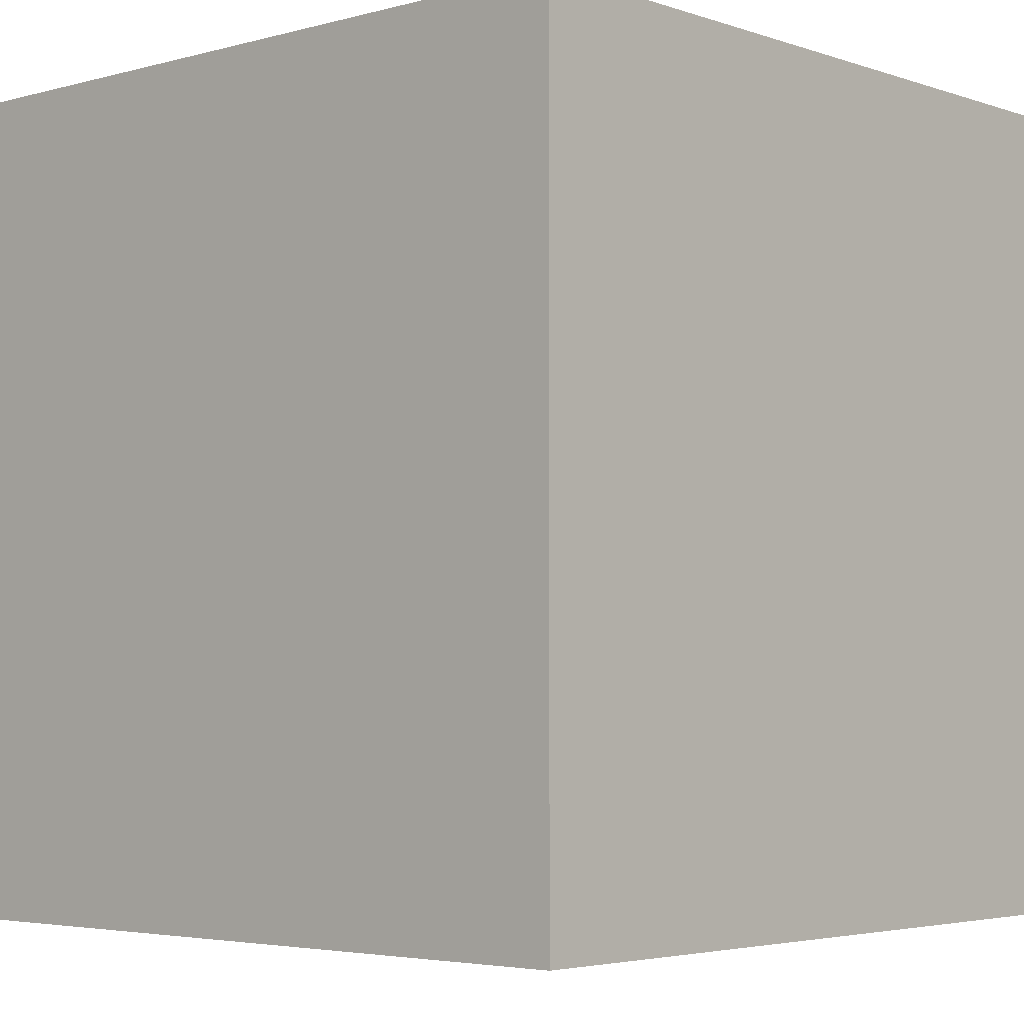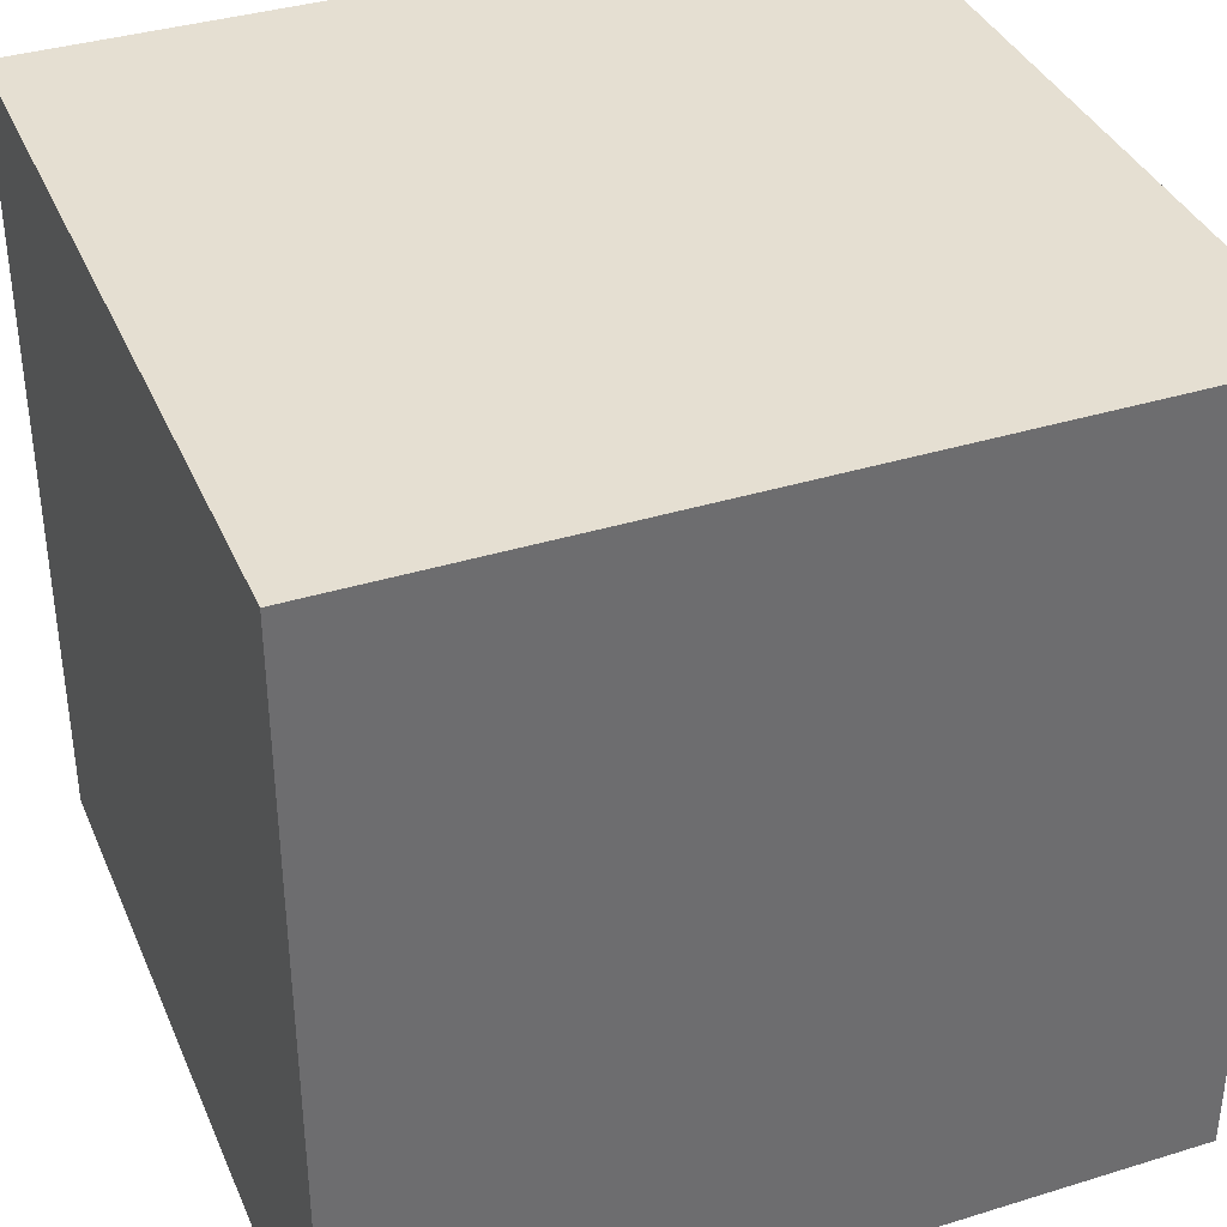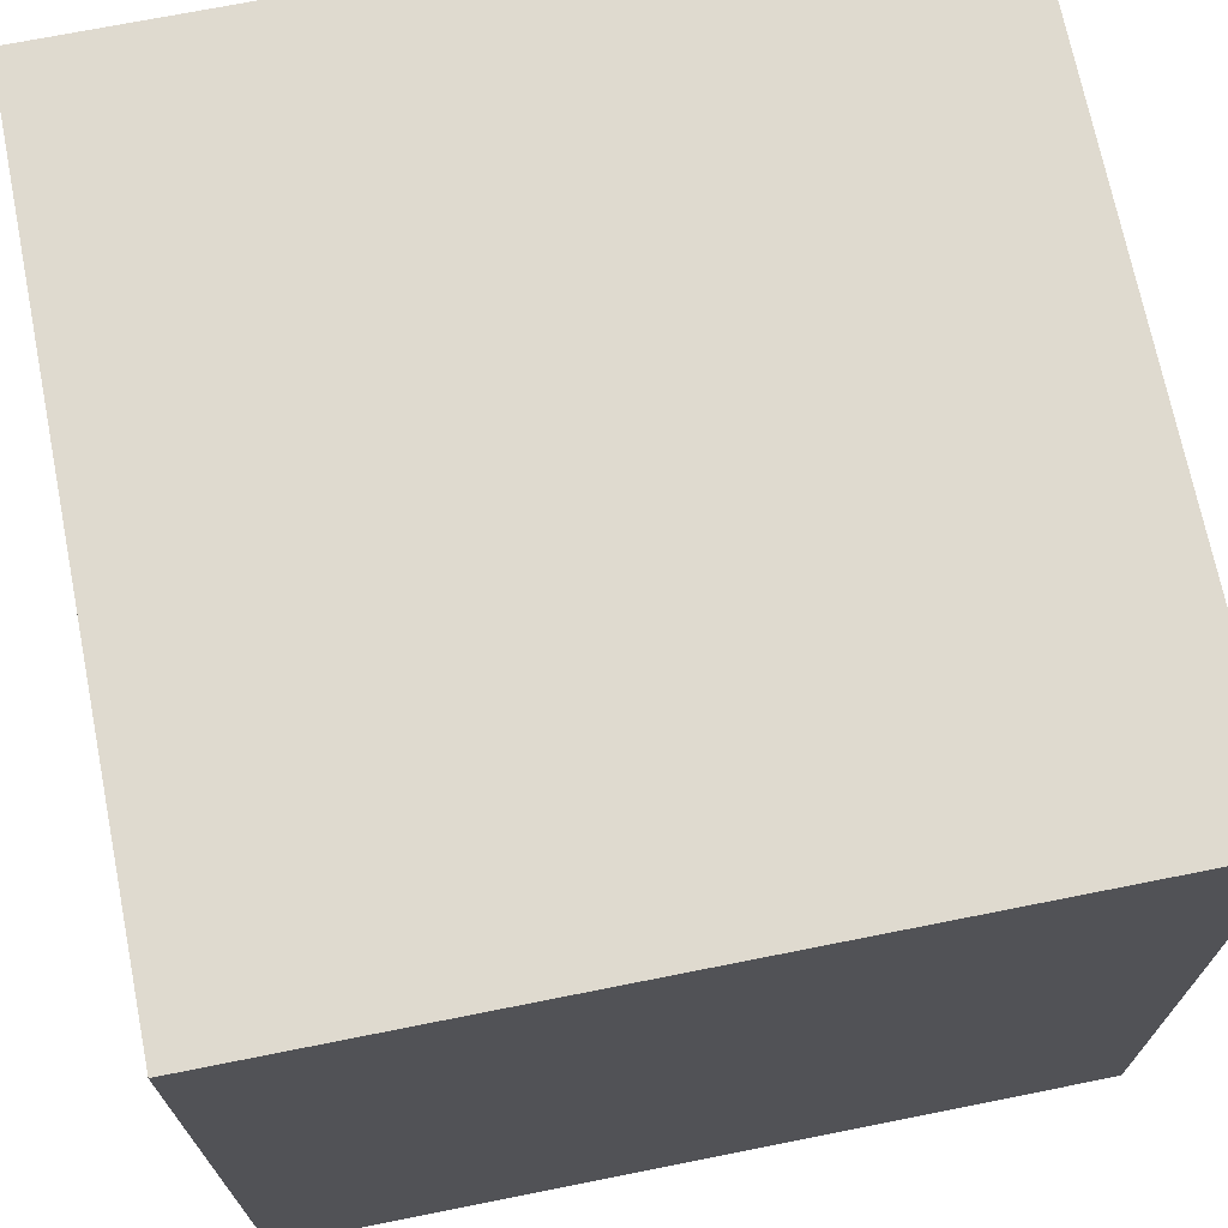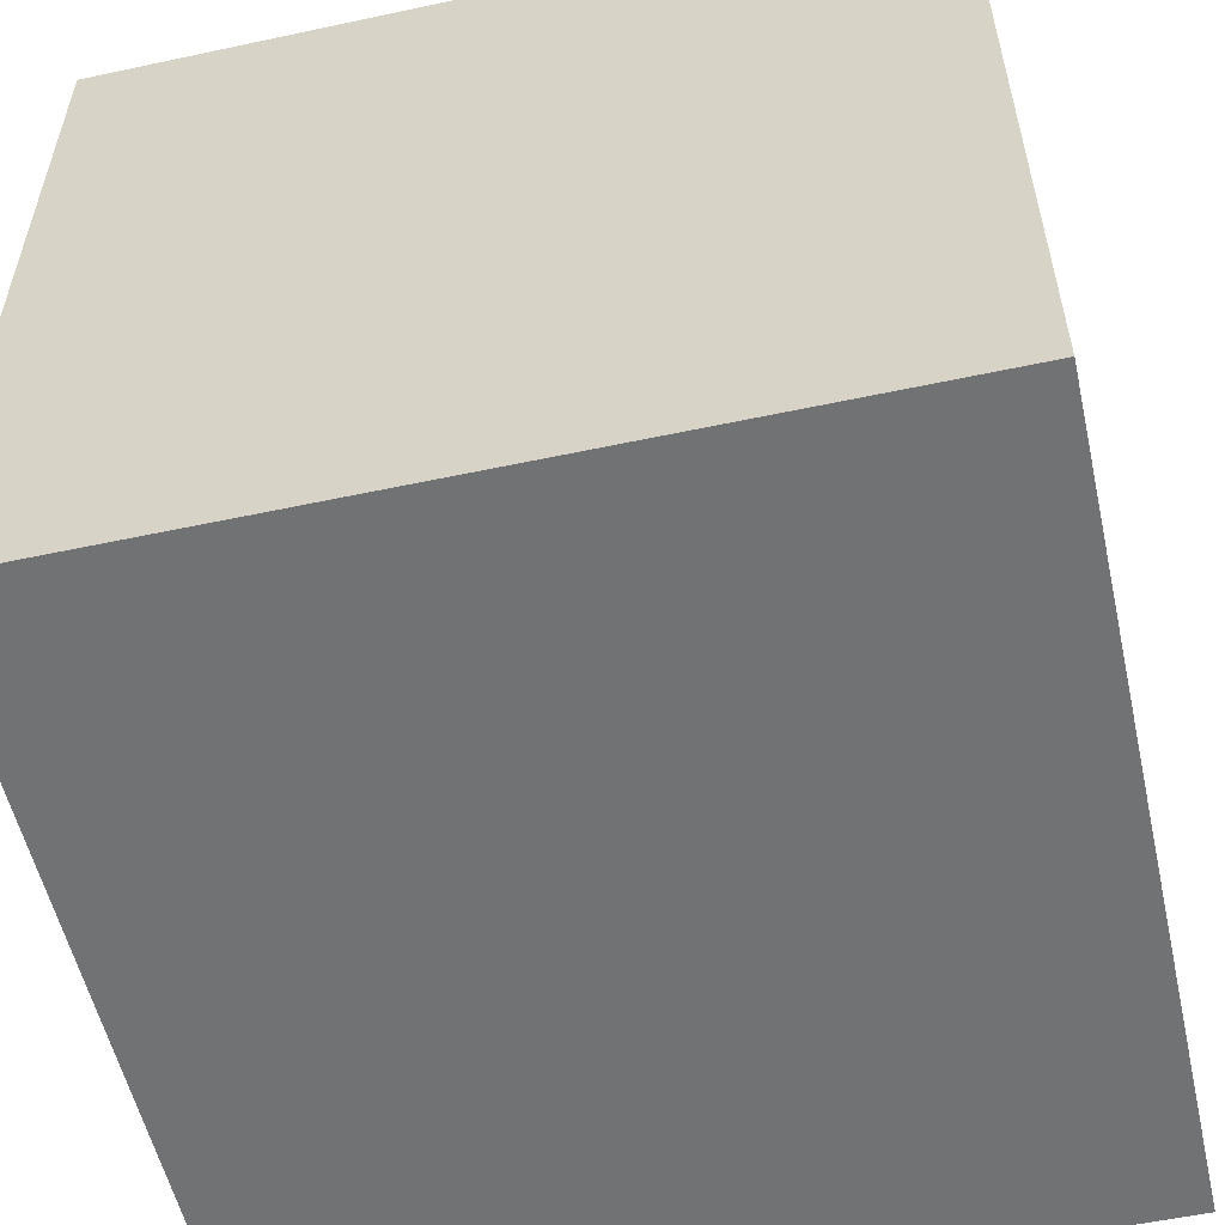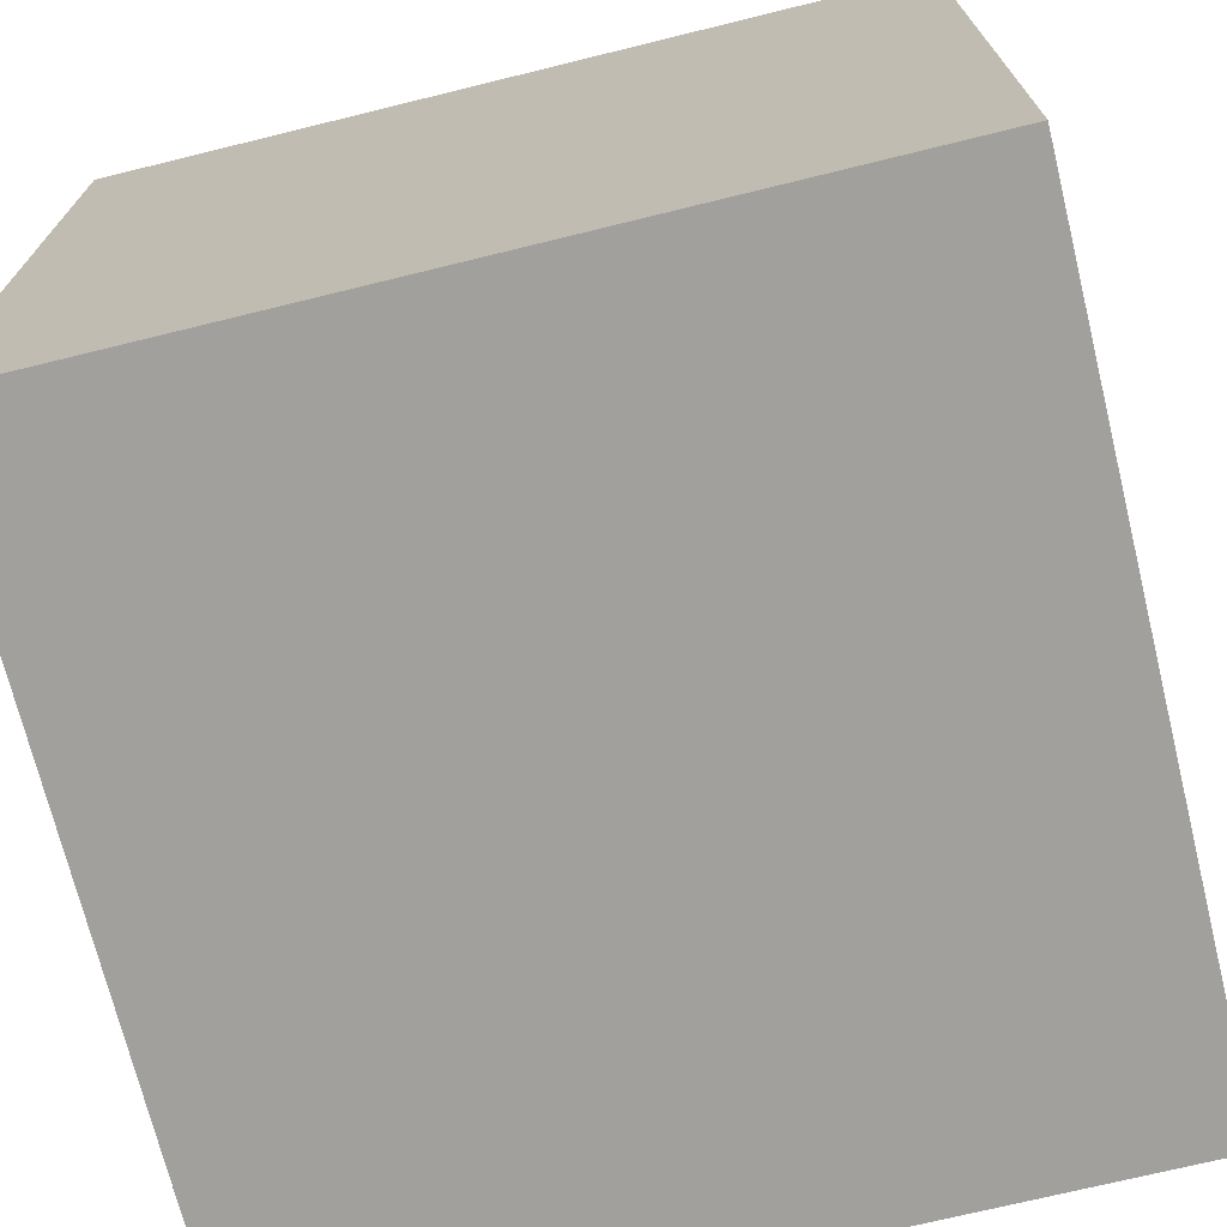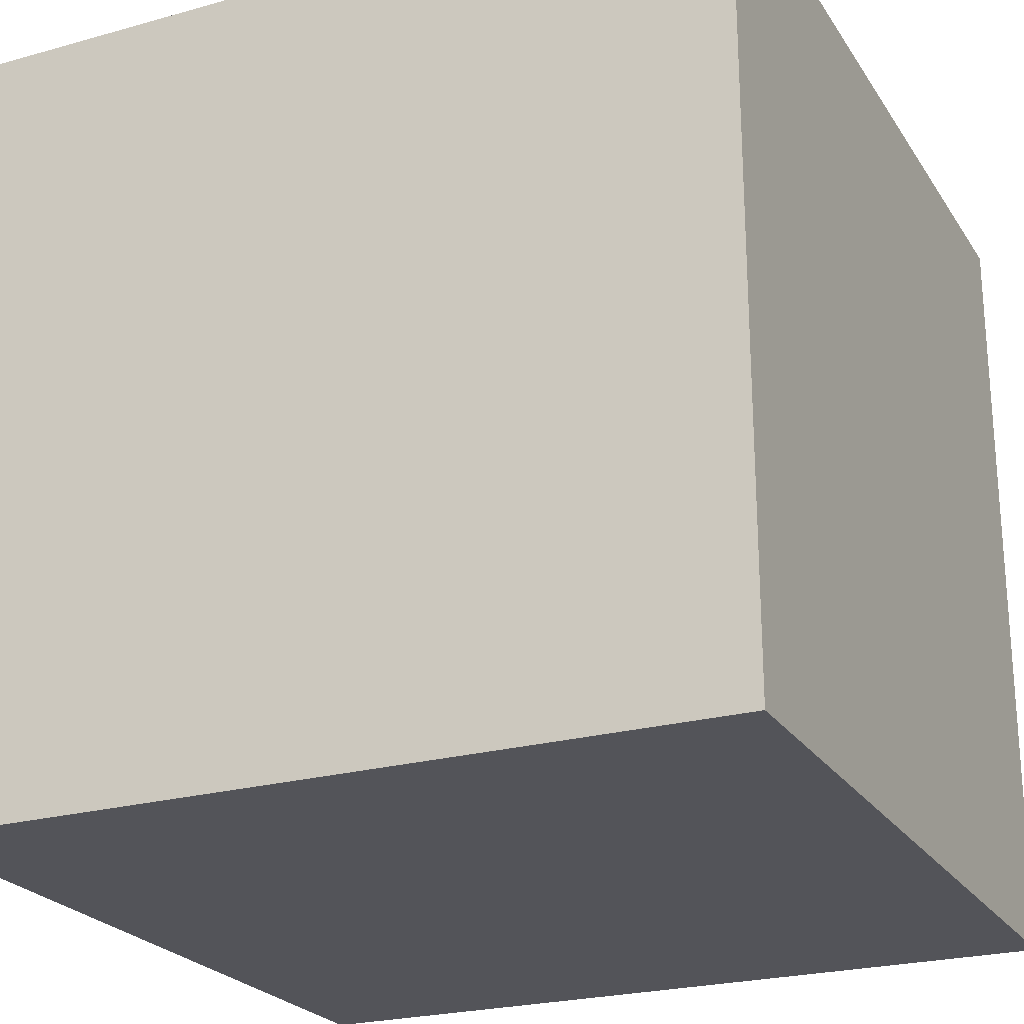
<metadata>
{"format":"obj","ext":"obj","renderer":"f3d","projection":"perspective","resolution":1024,"background":"white","views":[{"elev":-3.9,"azim":132.0,"up":"+Z"},{"elev":37.3,"azim":-21.6,"up":"+Z"},{"elev":70.8,"azim":-11.3,"up":"+Y"},{"elev":-55.5,"azim":-77.3,"up":"+Y"},{"elev":-71.6,"azim":13.8,"up":"+Y"},{"elev":-23.8,"azim":115.0,"up":"+Z"}]}
</metadata>
<code>
o Cube_Cube.001
v -2.5 2.5 -2.5
v -2.5 -2.5 2.5
v -2.5 2.5 2.5
v 2.5 2.5 -2.5
v -2.5 -2.5 -2.5
v 2.5 2.5 2.5
v 2.5 -2.5 -2.5
v 2.5 -2.5 2.5
f 1 3 2
f 4 1 5
f 6 4 7
f 3 6 8
f 5 2 8
f 4 6 3
f 1 2 5
f 4 5 7
f 6 7 8
f 3 8 2
f 5 8 7
f 4 3 1

</code>
